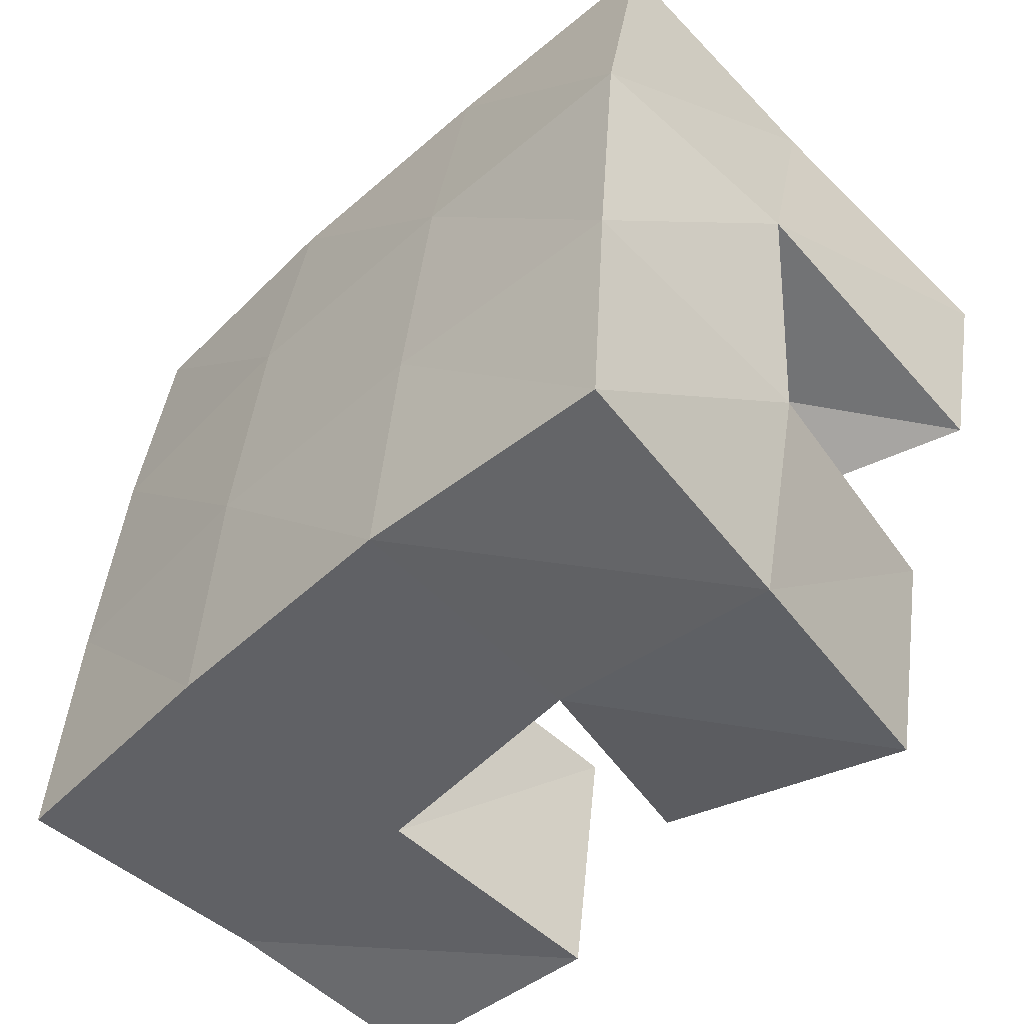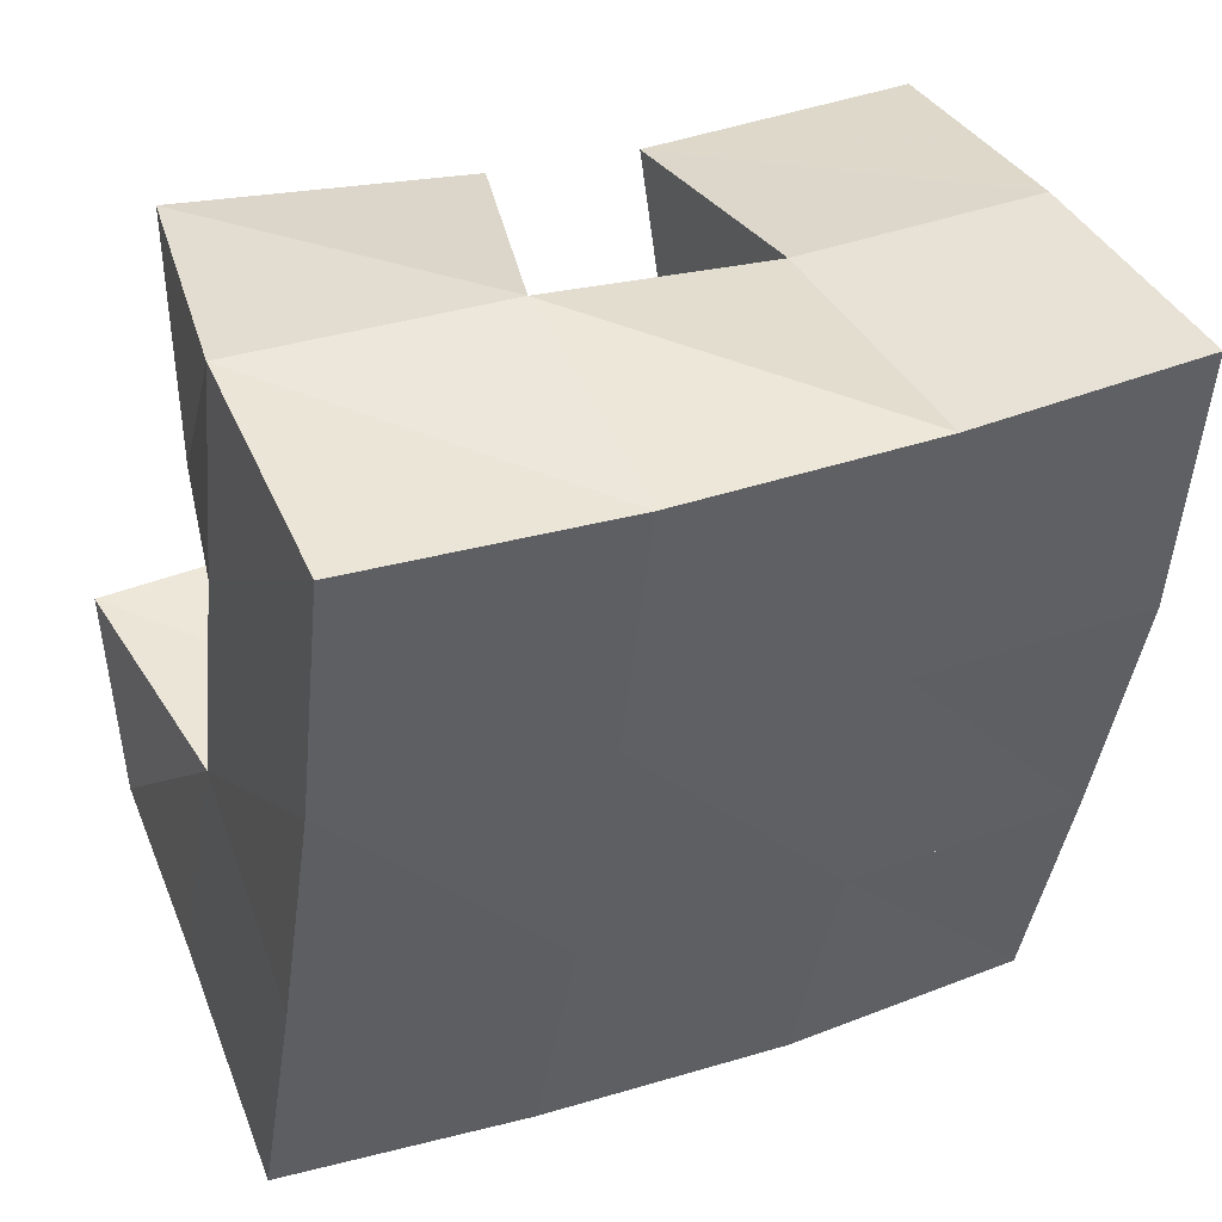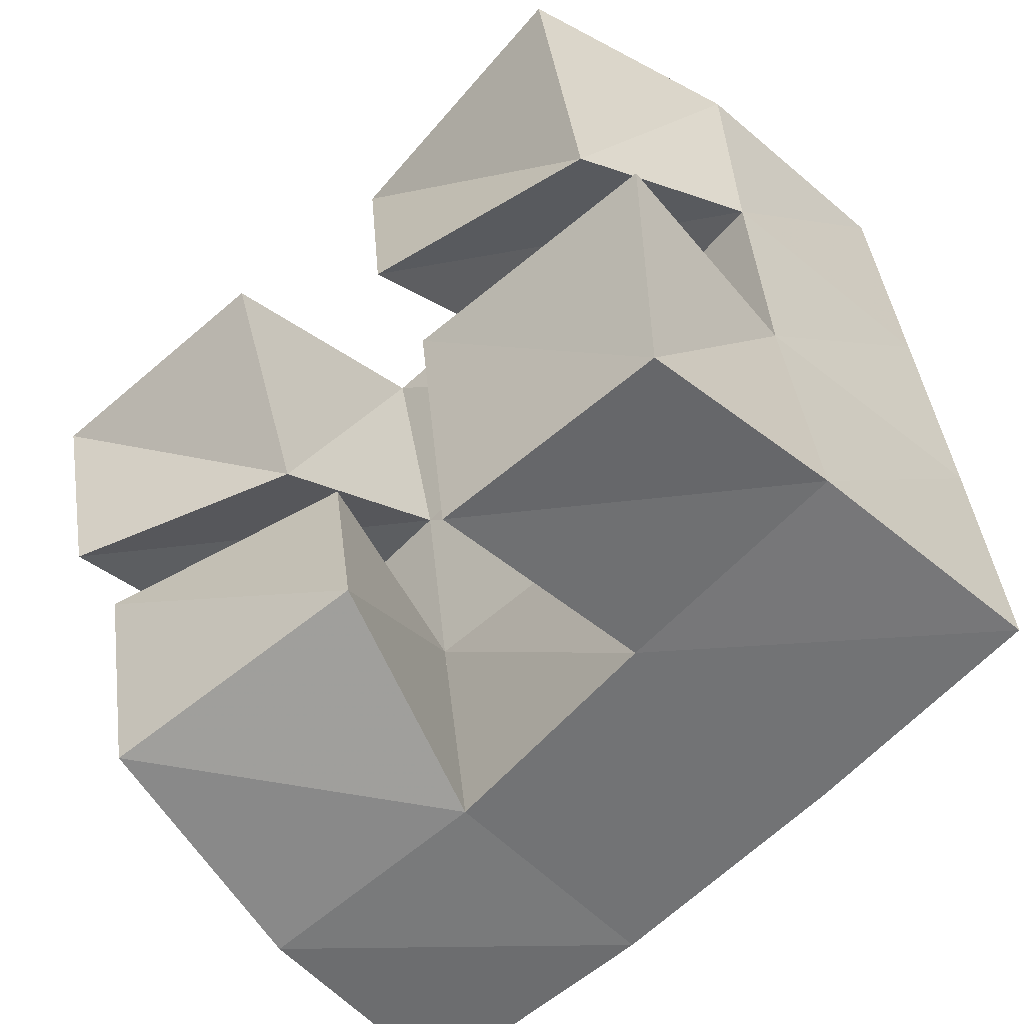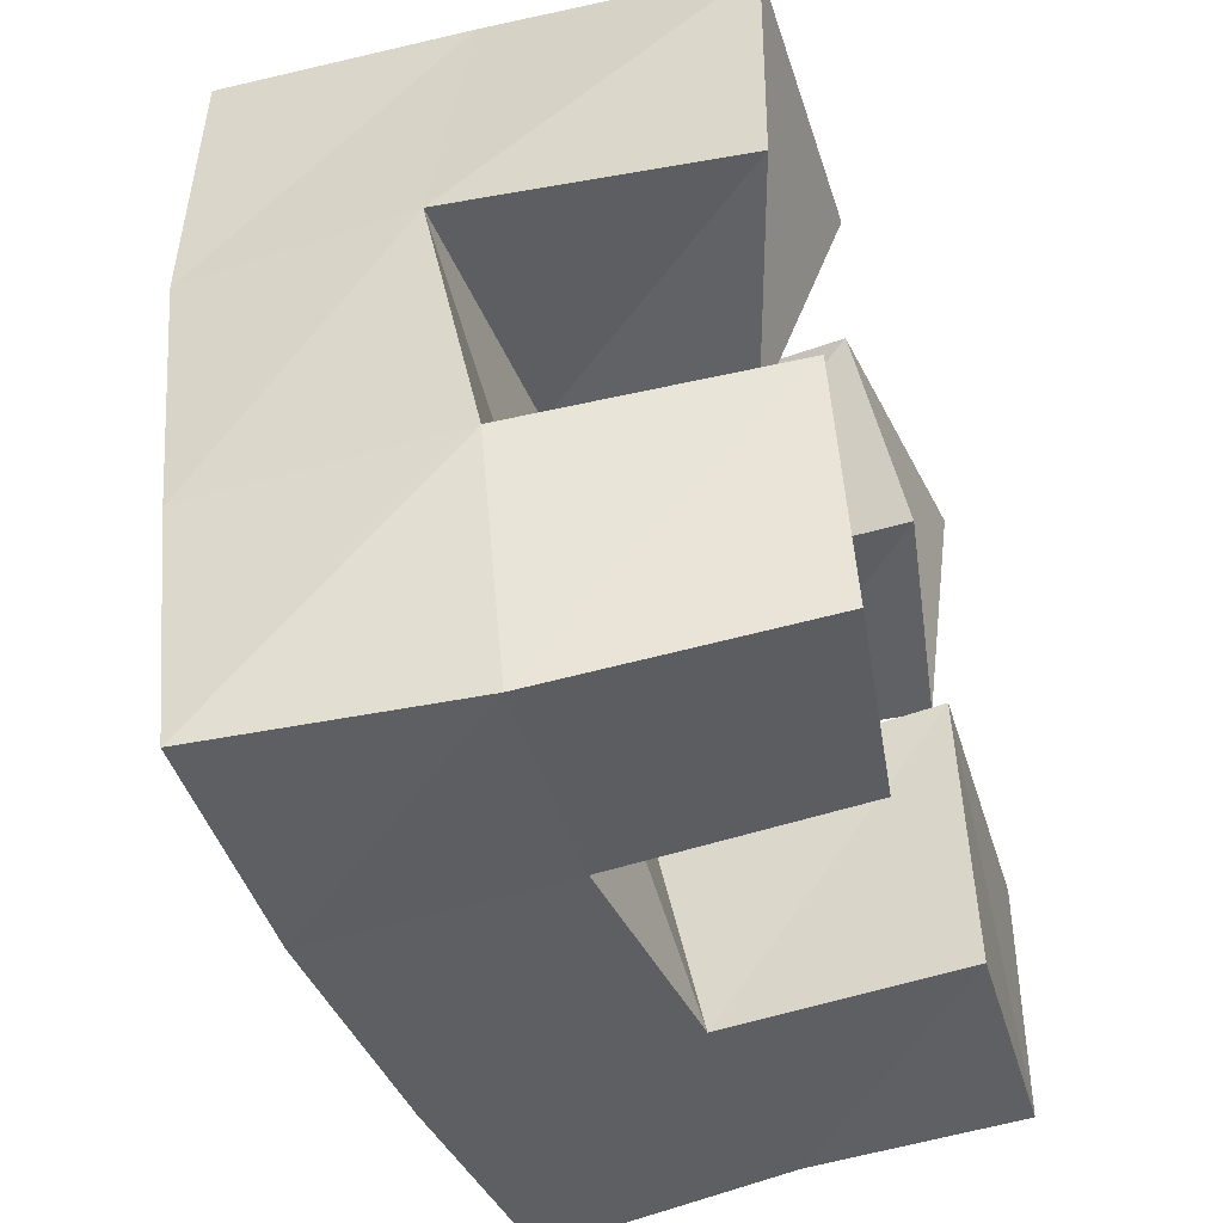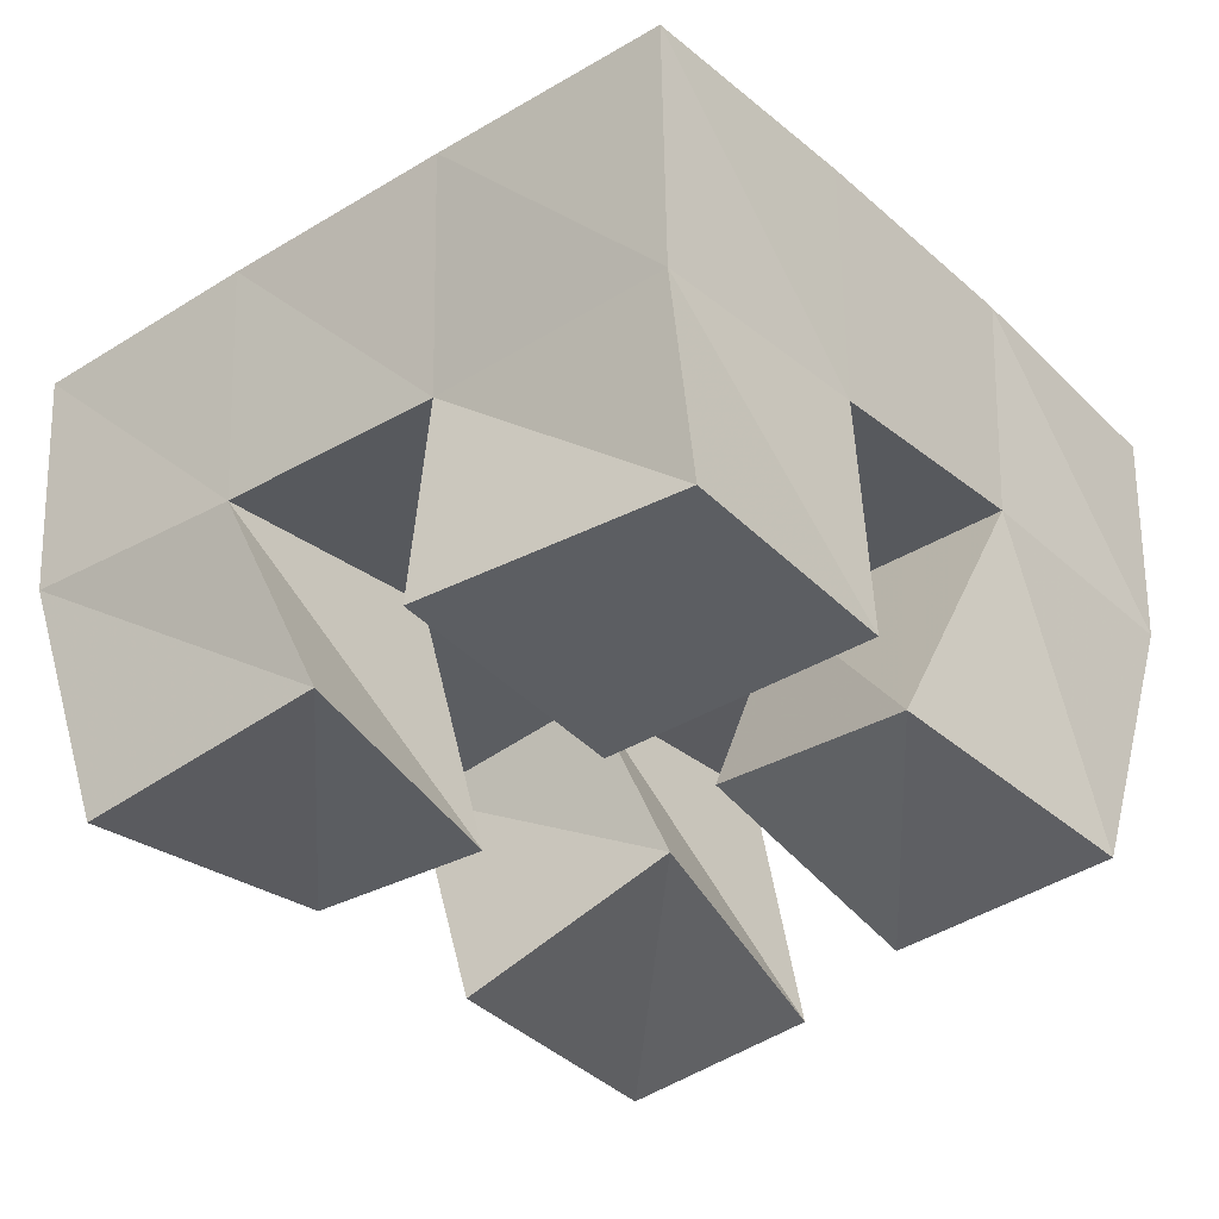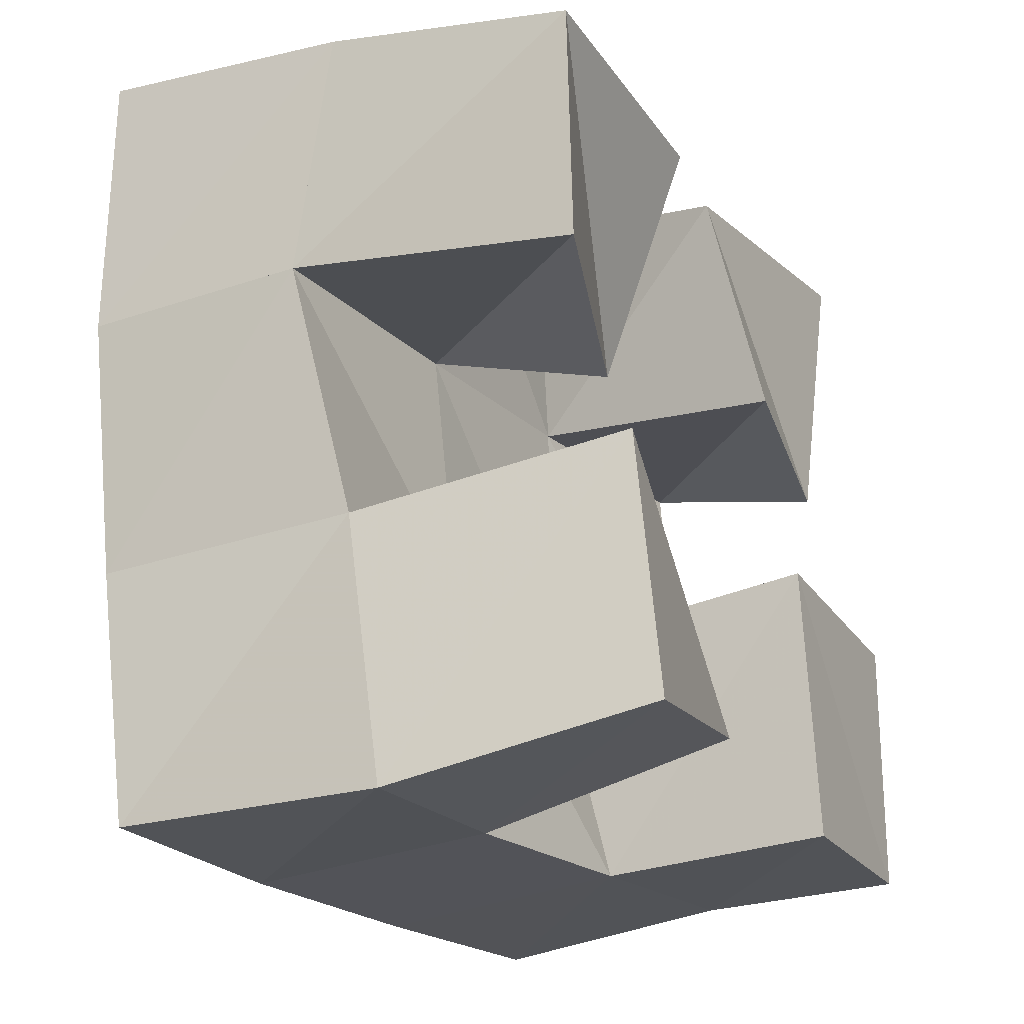
<metadata>
{"format":"obj","ext":"obj","renderer":"f3d","projection":"perspective","resolution":1024,"background":"white","views":[{"elev":-57.5,"azim":-136.7,"up":"+Z"},{"elev":48.1,"azim":153.5,"up":"+Z"},{"elev":-48.4,"azim":42.2,"up":"+Z"},{"elev":-50.0,"azim":-72.6,"up":"+Z"},{"elev":-36.6,"azim":121.8,"up":"+Y"},{"elev":-29.4,"azim":-64.2,"up":"+Z"}]}
</metadata>
<code>
v 1.859 0.1001 0.7385
v 1.851 0.1505 0.7284
v 1.91 0.1076 0.7532
v 1.897 0.1529 0.7372
v 1.849 0.1004 0.7868
v 1.84 0.1517 0.7773
v 1.896 0.1161 0.7988
v 1.888 0.1553 0.7877
v 1.921 0.1 0.8324
v 1.929 0.1535 0.8423
v 1.968 0.1078 0.8347
v 1.978 0.1474 0.8493
v 1.91 0.1069 0.8774
v 1.924 0.1536 0.8931
v 1.965 0.1 0.8859
v 1.974 0.1492 0.8968
v 1.83 0.1026 0.8167
v 1.83 0.1599 0.8266
v 1.878 0.1174 0.8188
v 1.881 0.1568 0.8347
v 1.822 0.1 0.8608
v 1.827 0.1516 0.8757
v 1.877 0.1 0.8655
v 1.876 0.1511 0.8801
v 1.941 0.1003 0.7433
v 1.944 0.1474 0.7439
v 1.987 0.1016 0.7494
v 1.991 0.1438 0.7515
v 1.934 0.1 0.7985
v 1.936 0.1561 0.7944
v 1.987 0.1006 0.8028
v 1.983 0.1461 0.802
v 1.846 0.2003 0.728
v 1.897 0.2018 0.7351
v 1.84 0.2034 0.7769
v 1.889 0.2044 0.7845
v 1.833 0.2059 0.829
v 1.882 0.2056 0.8356
v 1.827 0.2019 0.8817
v 1.876 0.2028 0.8861
v 1.947 0.1989 0.7422
v 1.94 0.2024 0.7921
v 1.933 0.2036 0.8428
v 1.926 0.2021 0.8921
v 1.996 0.194 0.7493
v 1.989 0.1968 0.7991
v 1.983 0.1987 0.8489
v 1.977 0.1981 0.8982
f 1 2 4
f 3 1 4
f 2 6 8
f 4 2 8
f 6 5 7
f 8 6 7
f 5 1 3
f 7 5 3
f 8 7 3
f 4 8 3
f 2 1 5
f 6 2 5
f 9 10 12
f 11 9 12
f 10 14 16
f 12 10 16
f 14 13 15
f 16 14 15
f 13 9 11
f 15 13 11
f 16 15 11
f 12 16 11
f 10 9 13
f 14 10 13
f 17 18 20
f 19 17 20
f 18 22 24
f 20 18 24
f 22 21 23
f 24 22 23
f 21 17 19
f 23 21 19
f 24 23 19
f 20 24 19
f 18 17 21
f 22 18 21
f 25 26 28
f 27 25 28
f 26 30 32
f 28 26 32
f 30 29 31
f 32 30 31
f 29 25 27
f 31 29 27
f 32 31 27
f 28 32 27
f 26 25 29
f 30 26 29
f 2 33 34
f 4 2 34
f 33 35 36
f 34 33 36
f 35 6 8
f 36 35 8
f 6 2 4
f 8 6 4
f 36 8 4
f 34 36 4
f 33 2 6
f 35 33 6
f 6 35 36
f 8 6 36
f 35 37 38
f 36 35 38
f 37 18 20
f 38 37 20
f 18 6 8
f 20 18 8
f 38 20 8
f 36 38 8
f 35 6 18
f 37 35 18
f 18 37 38
f 20 18 38
f 37 39 40
f 38 37 40
f 39 22 24
f 40 39 24
f 22 18 20
f 24 22 20
f 40 24 20
f 38 40 20
f 37 18 22
f 39 37 22
f 4 34 41
f 26 4 41
f 34 36 42
f 41 34 42
f 36 8 30
f 42 36 30
f 8 4 26
f 30 8 26
f 42 30 26
f 41 42 26
f 34 4 8
f 36 34 8
f 8 36 42
f 30 8 42
f 36 38 43
f 42 36 43
f 38 20 10
f 43 38 10
f 20 8 30
f 10 20 30
f 43 10 30
f 42 43 30
f 36 8 20
f 38 36 20
f 20 38 43
f 10 20 43
f 38 40 44
f 43 38 44
f 40 24 14
f 44 40 14
f 24 20 10
f 14 24 10
f 44 14 10
f 43 44 10
f 38 20 24
f 40 38 24
f 26 41 45
f 28 26 45
f 41 42 46
f 45 41 46
f 42 30 32
f 46 42 32
f 30 26 28
f 32 30 28
f 46 32 28
f 45 46 28
f 41 26 30
f 42 41 30
f 30 42 46
f 32 30 46
f 42 43 47
f 46 42 47
f 43 10 12
f 47 43 12
f 10 30 32
f 12 10 32
f 47 12 32
f 46 47 32
f 42 30 10
f 43 42 10
f 10 43 47
f 12 10 47
f 43 44 48
f 47 43 48
f 44 14 16
f 48 44 16
f 14 10 12
f 16 14 12
f 48 16 12
f 47 48 12
f 43 10 14
f 44 43 14

</code>
